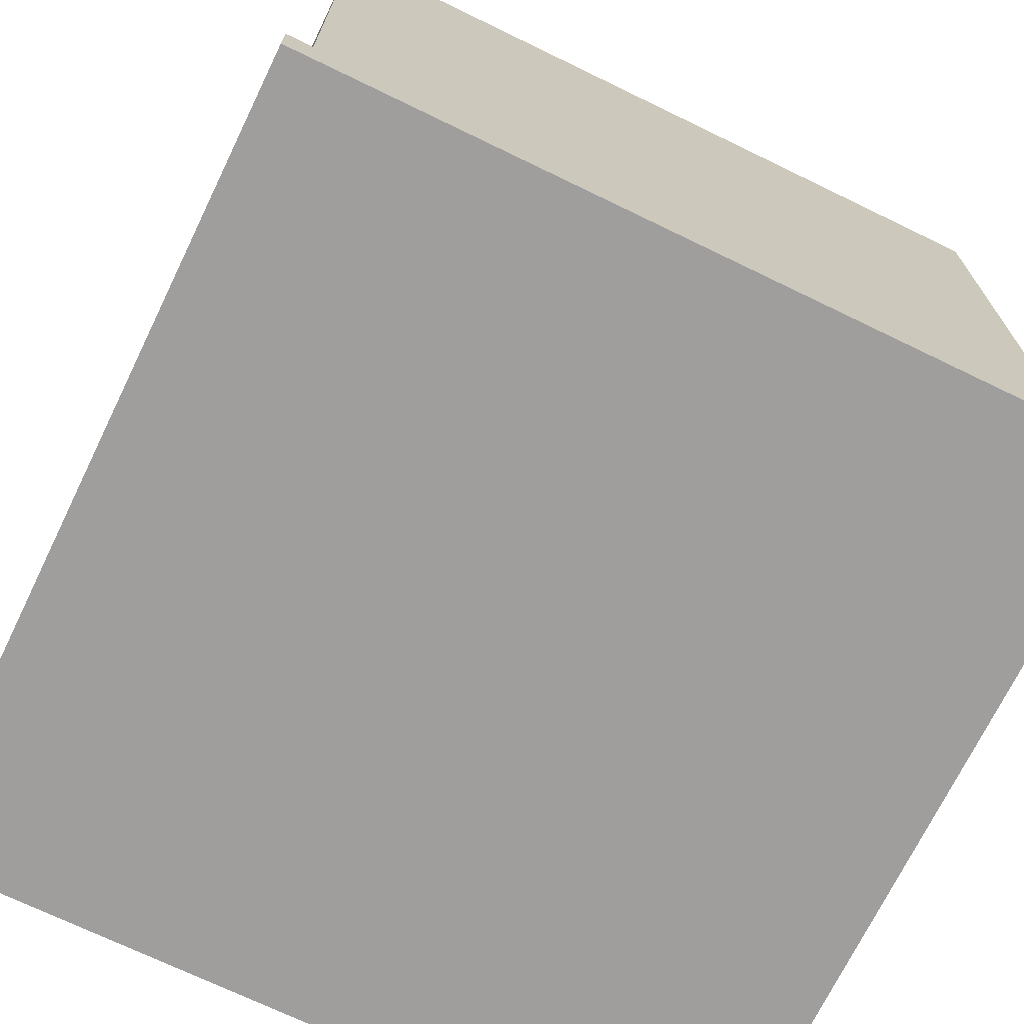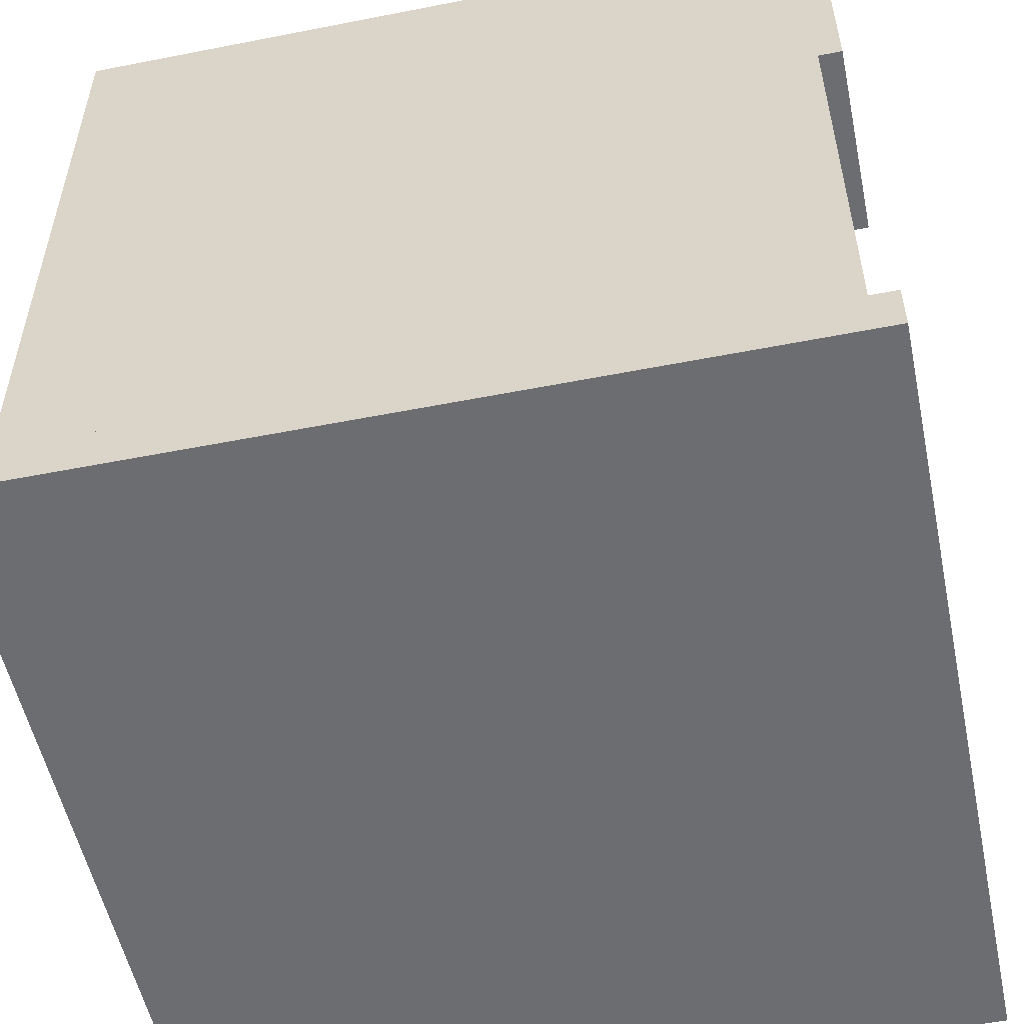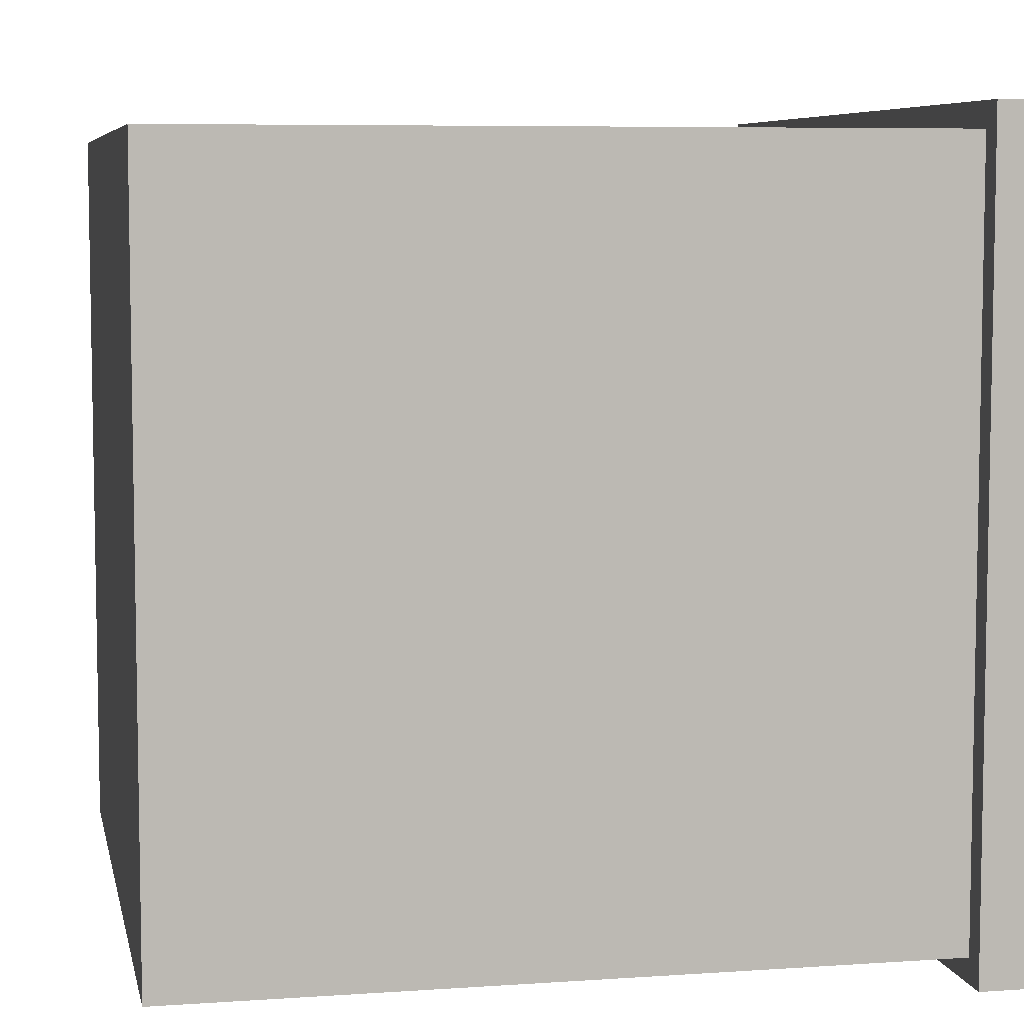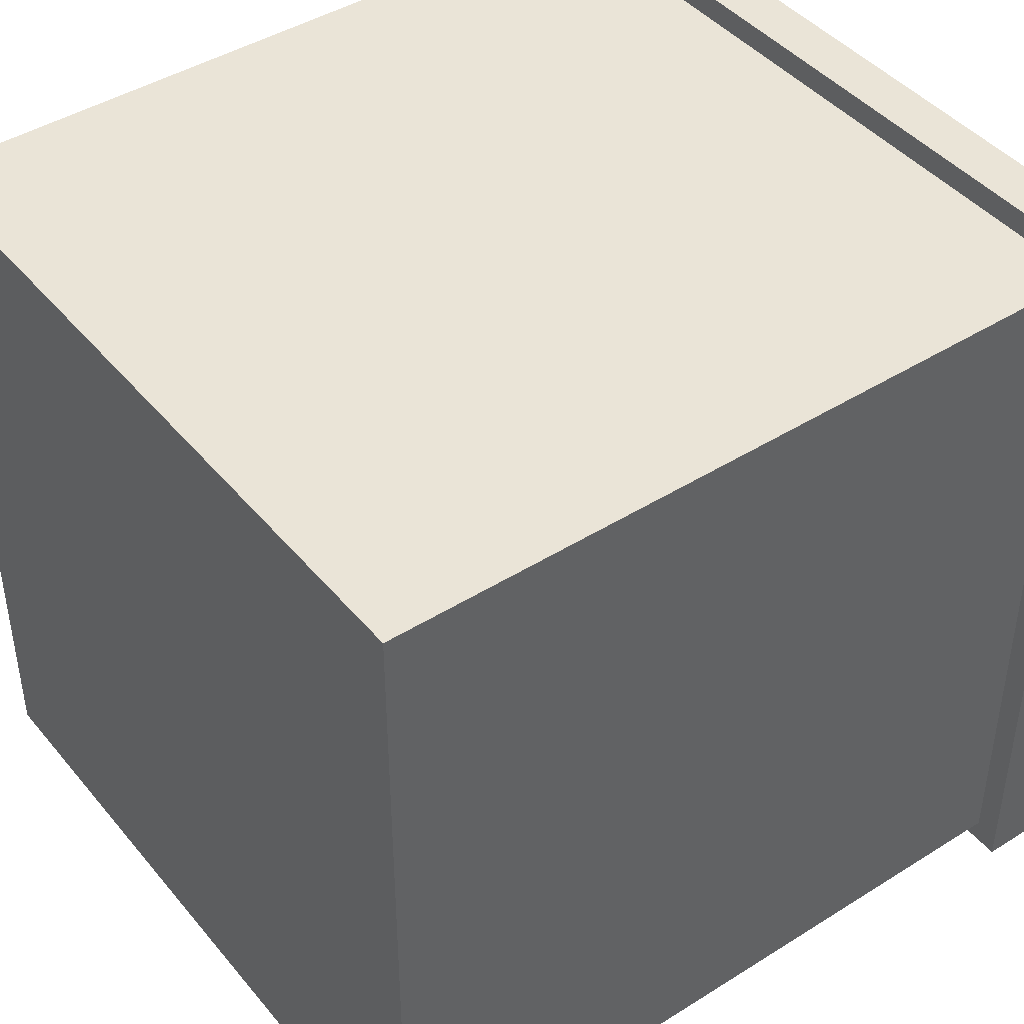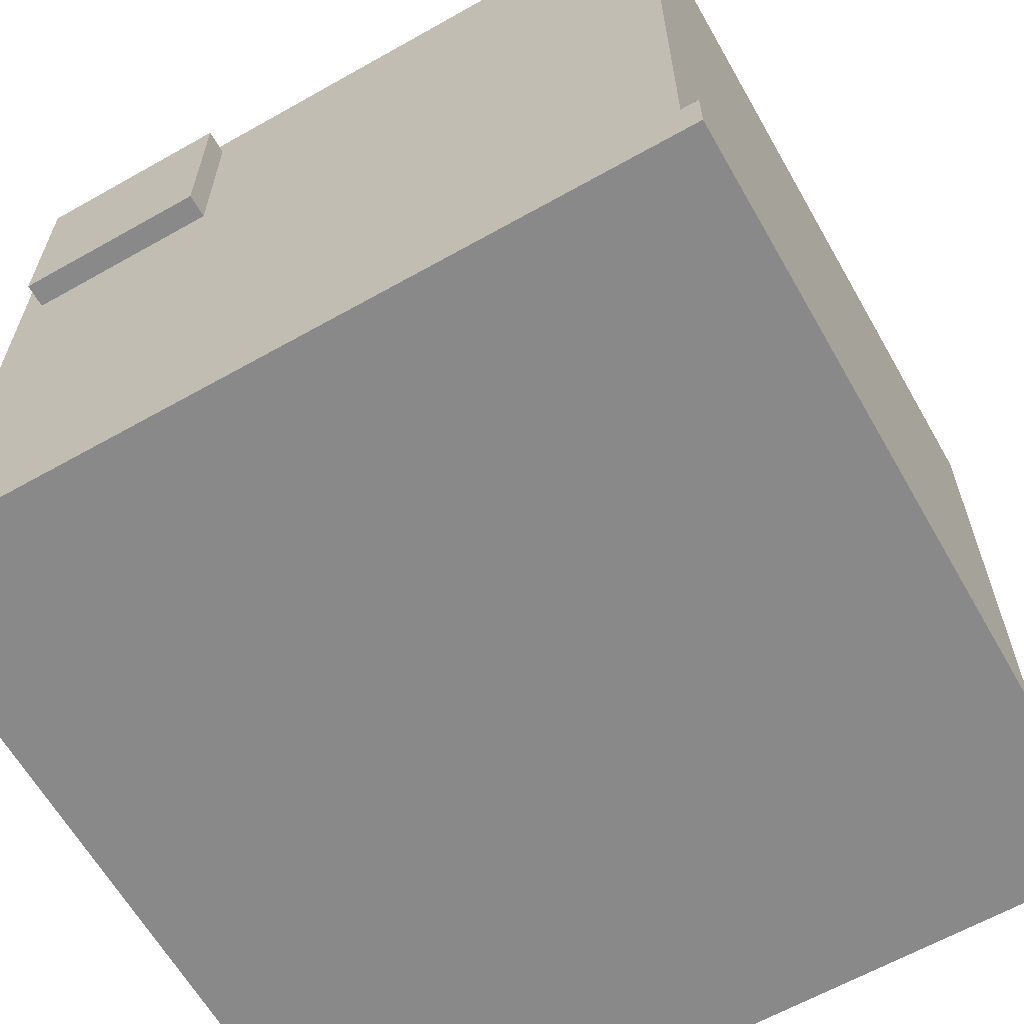
<metadata>
{"format":"obj","ext":"obj","renderer":"f3d","projection":"perspective","resolution":1024,"background":"white","views":[{"elev":-71.0,"azim":64.1,"up":"+Y"},{"elev":-54.0,"azim":101.8,"up":"+Y"},{"elev":6.7,"azim":-101.5,"up":"+Z"},{"elev":43.6,"azim":-126.5,"up":"+Z"},{"elev":-63.2,"azim":-150.3,"up":"+Y"}]}
</metadata>
<code>
o SafetyGlassLeft
v 0.03125 0.0627 0.03125
v 0.03125 0.0627 0.9688
v 0.03125 1 0.9688
v 0.03125 1 0.03125
f 1 2 3 4
o MiddleRotorUpperArm
v 0.3075 0.6437 0.5133
v 0.2452 0.5267 0.6458
v 0.19 0.556 0.6458
v 0.2523 0.6731 0.5133
v 0.266 0.5657 0.69
v 0.3282 0.6828 0.5575
v 0.273 0.7121 0.5575
v 0.2108 0.595 0.69
f 5 6 7 8
f 9 10 11 12
f 8 7 12 11
f 10 9 6 5
f 10 5 8 11
f 6 9 12 7
o Ram1
v 0.375 0.0627 0.6875
v 0.375 0.0627 0.875
v 0.375 0.1252 0.875
v 0.375 0.1252 0.6875
f 13 14 15 16
o FrontArmUpper
v 0.5312 0.5255 0.4385
v 0.4688 0.5255 0.4385
v 0.4688 0.4439 0.3438
v 0.5312 0.4439 0.3438
v 0.4688 0.5729 0.3977
v 0.5312 0.5729 0.3977
v 0.5312 0.4913 0.303
v 0.4688 0.4913 0.303
f 17 18 19 20
f 21 22 23 24
f 20 19 24 23
f 22 21 18 17
f 22 17 20 23
f 18 21 24 19
o RightArmUpper
v 0.5615 0.5255 0.5312
v 0.5615 0.5255 0.4688
v 0.6562 0.4439 0.4688
v 0.6562 0.4439 0.5312
v 0.6023 0.5729 0.4688
v 0.6023 0.5729 0.5312
v 0.697 0.4913 0.5312
v 0.697 0.4913 0.4688
f 25 26 27 28
f 29 30 31 32
f 28 27 32 31
f 30 29 26 25
f 30 25 28 31
f 26 29 32 27
o Circuit1
v 0.875 0.03145 0.1094
v 0.75 0.03145 0.1094
v 0.75 0.09395 0.1094
v 0.875 0.09395 0.1094
v 0.75 0.03145 0.2344
v 0.875 0.03145 0.2344
v 0.875 0.09395 0.2344
v 0.75 0.09395 0.2344
f 33 34 35 36
f 37 38 39 40
f 36 35 40 39
f 38 37 34 33
f 38 33 36 39
f 34 37 40 35
o Ram4
v 0.4375 0.0627 0.6875
v 0.4375 0.0627 0.875
v 0.4375 0.1252 0.875
v 0.4375 0.1252 0.6875
f 41 42 43 44
o ControlPadRibbonCable
v 0.75 0.0627 0.08125
v 0.875 0.0627 0.08125
v 0.875 0.8127 0.08125
v 0.75 0.8127 0.08125
f 45 46 47 48
o Circuit4
v 0.5625 0.03145 0.125
v 0.4375 0.03145 0.125
v 0.4375 0.09395 0.125
v 0.5625 0.09395 0.125
v 0.4375 0.03145 0.25
v 0.5625 0.03145 0.25
v 0.5625 0.09395 0.25
v 0.4375 0.09395 0.25
f 49 50 51 52
f 53 54 55 56
f 52 51 56 55
f 54 53 50 49
f 54 49 52 55
f 50 53 56 51
o BottomRotorArmBase
v 0.5221 0.1002 0.5663
v 0.6989 0.1002 0.7431
v 0.6989 0.1627 0.7431
v 0.5221 0.1627 0.5663
v 0.7431 0.1002 0.6989
v 0.5663 0.1002 0.5221
v 0.5663 0.1627 0.5221
v 0.7431 0.1627 0.6989
f 57 58 59 60
f 61 62 63 64
f 60 59 64 63
f 62 61 58 57
f 62 57 60 63
f 58 61 64 59
o BackArmUpper
v 0.4688 0.5255 0.5615
v 0.5312 0.5255 0.5615
v 0.5312 0.4439 0.6562
v 0.4688 0.4439 0.6562
v 0.5312 0.5729 0.6023
v 0.4688 0.5729 0.6023
v 0.4688 0.4913 0.697
v 0.5312 0.4913 0.697
f 65 66 67 68
f 69 70 71 72
f 68 67 72 71
f 70 69 66 65
f 70 65 68 71
f 66 69 72 67
o MiddleRotorFocusLaser
v 0.3645 0.5888 0.5884
v 0.2809 0.6176 0.6768
v 0.3012 0.6767 0.6768
v 0.3848 0.6479 0.5884
v 0.3227 0.6032 0.721
v 0.4063 0.5744 0.6326
v 0.4266 0.6335 0.6326
v 0.343 0.6623 0.721
f 73 74 75 76
f 77 78 79 80
f 76 75 80 79
f 78 77 74 73
f 78 73 76 79
f 74 77 80 75
o LeftArmLower
v 0.3491 0.5011 0.4688
v 0.3491 0.5011 0.5312
v 0.4375 0.4127 0.5312
v 0.4375 0.4127 0.4688
v 0.3049 0.4569 0.5312
v 0.3049 0.4569 0.4688
v 0.3933 0.3685 0.4688
v 0.3933 0.3685 0.5312
f 81 82 83 84
f 85 86 87 88
f 84 83 88 87
f 86 85 82 81
f 86 81 84 87
f 82 85 88 83
o PlinthBaseRibbonConnector
v 0.9062 0.0627 0.05
v 0.7188 0.0627 0.05
v 0.7188 0.1252 0.05
v 0.9062 0.1252 0.05
v 0.7188 0.0627 0.1125
v 0.9062 0.0627 0.1125
v 0.9062 0.1252 0.1125
v 0.7188 0.1252 0.1125
f 89 90 91 92
f 93 94 95 96
f 92 91 96 95
f 94 93 90 89
f 94 89 92 95
f 90 93 96 91
o SafetyGlassRight
v 0.9688 0.0627 0.03125
v 0.9688 0.0627 0.9688
v 0.9688 1 0.9688
v 0.9688 1 0.03125
f 97 98 99 100
o ResonanceCrystal
v 0.4998 0.7773 0.5
v 0.5509 0.8132 0.5
v 0.5256 0.8494 0.5442
v 0.4744 0.8135 0.5442
v 0.5256 0.8494 0.4558
v 0.4744 0.8135 0.4558
v 0.4491 0.8497 0.5
v 0.5002 0.8856 0.5
f 101 102 103 104
f 105 106 107 108
f 104 103 108 107
f 106 105 102 101
f 106 101 104 107
f 102 105 108 103
o BottomRotorLowerArm
v 0.6885 0.1253 0.6443
v 0.6443 0.1253 0.6885
v 0.7602 0.531 0.8044
v 0.8044 0.531 0.7602
v 0.6853 0.1019 0.7295
v 0.7295 0.1019 0.6853
v 0.8454 0.5075 0.8012
v 0.8012 0.5075 0.8454
f 109 110 111 112
f 113 114 115 116
f 112 111 116 115
f 114 113 110 109
f 114 109 112 115
f 110 113 116 111
o MaterialPlinthStand
v 0.5442 0.03145 0.5
v 0.5 0.03145 0.4558
v 0.5 0.4064 0.4558
v 0.5442 0.4064 0.5
v 0.4558 0.03145 0.5
v 0.5 0.03145 0.5442
v 0.5 0.4064 0.5442
v 0.4558 0.4064 0.5
f 117 118 119 120
f 121 122 123 124
f 120 119 124 123
f 122 121 118 117
f 122 117 120 123
f 118 121 124 119
o LeftArmUpper
v 0.4385 0.5255 0.4688
v 0.4385 0.5255 0.5312
v 0.3438 0.4439 0.5312
v 0.3438 0.4439 0.4688
v 0.3977 0.5729 0.5312
v 0.3977 0.5729 0.4688
v 0.303 0.4913 0.4688
v 0.303 0.4913 0.5312
f 125 126 127 128
f 129 130 131 132
f 128 127 132 131
f 130 129 126 125
f 130 125 128 131
f 126 129 132 127
o SafetyGlassTop
v 0.9688 1 0.9688
v 0.03125 1 0.9688
v 0.03125 1 0.03125
v 0.9688 1 0.03125
f 133 134 135 136
o PlinthBasePlate
v 1 0.000195 0
v 0 0.000195 0
v 0 0.0627 0
v 1 0.0627 0
v 0 0.000195 1
v 1 0.000195 1
v 1 0.0627 1
v 0 0.0627 1
f 137 138 139 140
f 141 142 143 144
f 140 139 144 143
f 142 141 138 137
f 142 137 140 143
f 138 141 144 139
o ResonatorAssembly
v 0.4062 0.8689 0.4062
v 0.4062 0.8689 0.5938
v 0.4062 0.9939 0.5938
v 0.4062 0.9939 0.4062
v 0.5938 0.8689 0.5938
v 0.5938 0.8689 0.4062
v 0.5938 0.9939 0.4062
v 0.5938 0.9939 0.5938
f 145 146 147 148
f 149 150 151 152
f 148 147 152 151
f 150 149 146 145
f 150 145 148 151
f 146 149 152 147
o FrontArmLower
v 0.5312 0.5011 0.3491
v 0.4688 0.5011 0.3491
v 0.4688 0.4127 0.4375
v 0.5312 0.4127 0.4375
v 0.4688 0.4569 0.3049
v 0.5312 0.4569 0.3049
v 0.5312 0.3685 0.3933
v 0.4688 0.3685 0.3933
f 153 154 155 156
f 157 158 159 160
f 156 155 160 159
f 158 157 154 153
f 158 153 156 159
f 154 157 160 155
o ControlPadRibbonConnector
v 0.9062 0.7502 0.05
v 0.7188 0.7502 0.05
v 0.7188 0.8127 0.05
v 0.9062 0.8127 0.05
v 0.7188 0.7502 0.1125
v 0.9062 0.7502 0.1125
v 0.9062 0.8127 0.1125
v 0.7188 0.8127 0.1125
f 161 162 163 164
f 165 166 167 168
f 164 163 168 167
f 166 165 162 161
f 166 161 164 167
f 162 165 168 163
o MiddleRotor
v 0.5938 0.1814 0.4062
v 0.4062 0.1814 0.4062
v 0.4062 0.2439 0.4062
v 0.5938 0.2439 0.4062
v 0.4062 0.1814 0.5938
v 0.5938 0.1814 0.5938
v 0.5938 0.2439 0.5938
v 0.4062 0.2439 0.5938
f 169 170 171 172
f 173 174 175 176
f 172 171 176 175
f 174 173 170 169
f 174 169 172 175
f 170 173 176 171
o ControlPad
v 0.9375 0.7189 0
v 0.6875 0.7189 0
v 0.6875 0.9689 0
v 0.9375 0.9689 0
v 0.6875 0.7189 0.0625
v 0.9375 0.7189 0.0625
v 0.9375 0.9689 0.0625
v 0.6875 0.9689 0.0625
f 177 178 179 180
f 181 182 183 184
f 180 179 184 183
f 182 181 178 177
f 182 177 180 183
f 178 181 184 179
o SafetyGlassBack
v 0.03125 0.0627 0.9688
v 0.9688 0.0627 0.9688
v 0.9688 1 0.9688
v 0.03125 1 0.9688
f 185 186 187 188
o Circuit2
v 0.8125 0.03145 0.4375
v 0.6875 0.03145 0.4375
v 0.6875 0.09395 0.4375
v 0.8125 0.09395 0.4375
v 0.6875 0.03145 0.5625
v 0.8125 0.03145 0.5625
v 0.8125 0.09395 0.5625
v 0.6875 0.09395 0.5625
f 189 190 191 192
f 193 194 195 196
f 192 191 196 195
f 194 193 190 189
f 194 189 192 195
f 190 193 196 191
o BottomRotor
v 0.4062 0.1002 0.4062
v 0.4062 0.1002 0.5938
v 0.4062 0.1627 0.5938
v 0.4062 0.1627 0.4062
v 0.5938 0.1002 0.5938
v 0.5938 0.1002 0.4062
v 0.5938 0.1627 0.4062
v 0.5938 0.1627 0.5938
f 197 198 199 200
f 201 202 203 204
f 200 199 204 203
f 202 201 198 197
f 202 197 200 203
f 198 201 204 199
o Ram2
v 0.3438 0.0627 0.6875
v 0.3438 0.0627 0.875
v 0.3438 0.1252 0.875
v 0.3438 0.1252 0.6875
f 205 206 207 208
o MaterialPlinthCore
v 0.5884 0.3814 0.5
v 0.5 0.3814 0.4116
v 0.5 0.4439 0.4116
v 0.5884 0.4439 0.5
v 0.4116 0.3814 0.5
v 0.5 0.3814 0.5884
v 0.5 0.4439 0.5884
v 0.4116 0.4439 0.5
f 209 210 211 212
f 213 214 215 216
f 212 211 216 215
f 214 213 210 209
f 214 209 212 215
f 210 213 216 211
o MiddleRotorLowerArm
v 0.4105 0.2461 0.6336
v 0.3664 0.2461 0.5895
v 0.2836 0.5359 0.6722
v 0.3278 0.5359 0.7164
v 0.3254 0.2227 0.6304
v 0.3696 0.2227 0.6746
v 0.2868 0.5124 0.7574
v 0.2426 0.5124 0.7132
f 217 218 219 220
f 221 222 223 224
f 220 219 224 223
f 222 221 218 217
f 222 217 220 223
f 218 221 224 219
o BottomRotorResonatorArm
v 0.5221 0.9127 0.6105
v 0.6547 0.9127 0.7431
v 0.6547 0.9752 0.7431
v 0.5221 0.9752 0.6105
v 0.7431 0.9127 0.6547
v 0.6105 0.9127 0.5221
v 0.6105 0.9752 0.5221
v 0.7431 0.9752 0.6547
f 225 226 227 228
f 229 230 231 232
f 228 227 232 231
f 230 229 226 225
f 230 225 228 231
f 226 229 232 227
o SafetyGlassFront
v 0.03125 0.0627 0.03125
v 0.9688 0.0627 0.03125
v 0.9688 1 0.03125
v 0.03125 1 0.03125
f 233 234 235 236
o BottomRotorUpperArm
v 0.6399 0.9228 0.5957
v 0.5957 0.9228 0.6399
v 0.6348 0.9521 0.679
v 0.679 0.9521 0.6348
v 0.7617 0.4813 0.8059
v 0.8059 0.4813 0.7617
v 0.8449 0.5106 0.8008
v 0.8008 0.5106 0.8449
f 237 238 239 240
f 241 242 243 244
f 240 239 244 243
f 242 241 238 237
f 242 237 240 243
f 238 241 244 239
o MaterialPlinthBase
v 0.6326 0.3502 0.5
v 0.5 0.3502 0.3674
v 0.5 0.4127 0.3674
v 0.6326 0.4127 0.5
v 0.3674 0.3502 0.5
v 0.5 0.3502 0.6326
v 0.5 0.4127 0.6326
v 0.3674 0.4127 0.5
f 245 246 247 248
f 249 250 251 252
f 248 247 252 251
f 250 249 246 245
f 250 245 248 251
f 246 249 252 247
o MiddleRotorArmBase
v 0.4116 0.1814 0.5442
v 0.3232 0.1814 0.6326
v 0.3232 0.2439 0.6326
v 0.4116 0.2439 0.5442
v 0.3674 0.1814 0.6768
v 0.4558 0.1814 0.5884
v 0.4558 0.2439 0.5884
v 0.3674 0.2439 0.6768
f 253 254 255 256
f 257 258 259 260
f 256 255 260 259
f 258 257 254 253
f 258 253 256 259
f 254 257 260 255
o ResonatorUnit
v 0.4116 0.8127 0.5
v 0.5 0.8127 0.5884
v 0.5 0.9377 0.5884
v 0.4116 0.9377 0.5
v 0.5884 0.8127 0.5
v 0.5 0.8127 0.4116
v 0.5 0.9377 0.4116
v 0.5884 0.9377 0.5
f 261 262 263 264
f 265 266 267 268
f 264 263 268 267
f 266 265 262 261
f 266 261 264 267
f 262 265 268 263
o RightArmLower
v 0.6509 0.5011 0.5312
v 0.6509 0.5011 0.4688
v 0.5625 0.4127 0.4688
v 0.5625 0.4127 0.5312
v 0.6951 0.4569 0.4688
v 0.6951 0.4569 0.5312
v 0.6067 0.3685 0.5312
v 0.6067 0.3685 0.4688
f 269 270 271 272
f 273 274 275 276
f 272 271 276 275
f 274 273 270 269
f 274 269 272 275
f 270 273 276 271
o Circuit3
v 0.3125 0.03145 0.5
v 0.1875 0.03145 0.5
v 0.1875 0.09395 0.5
v 0.3125 0.09395 0.5
v 0.1875 0.03145 0.625
v 0.3125 0.03145 0.625
v 0.3125 0.09395 0.625
v 0.1875 0.09395 0.625
f 277 278 279 280
f 281 282 283 284
f 280 279 284 283
f 282 281 278 277
f 282 277 280 283
f 278 281 284 279
o BackArmLower
v 0.4688 0.5011 0.6509
v 0.5312 0.5011 0.6509
v 0.5312 0.4127 0.5625
v 0.4688 0.4127 0.5625
v 0.5312 0.4569 0.6951
v 0.4688 0.4569 0.6951
v 0.4688 0.3685 0.6067
v 0.5312 0.3685 0.6067
f 285 286 287 288
f 289 290 291 292
f 288 287 292 291
f 290 289 286 285
f 290 285 288 291
f 286 289 292 287
o Ram3
v 0.4062 0.0627 0.6875
v 0.4062 0.0627 0.875
v 0.4062 0.1252 0.875
v 0.4062 0.1252 0.6875
f 293 294 295 296

</code>
